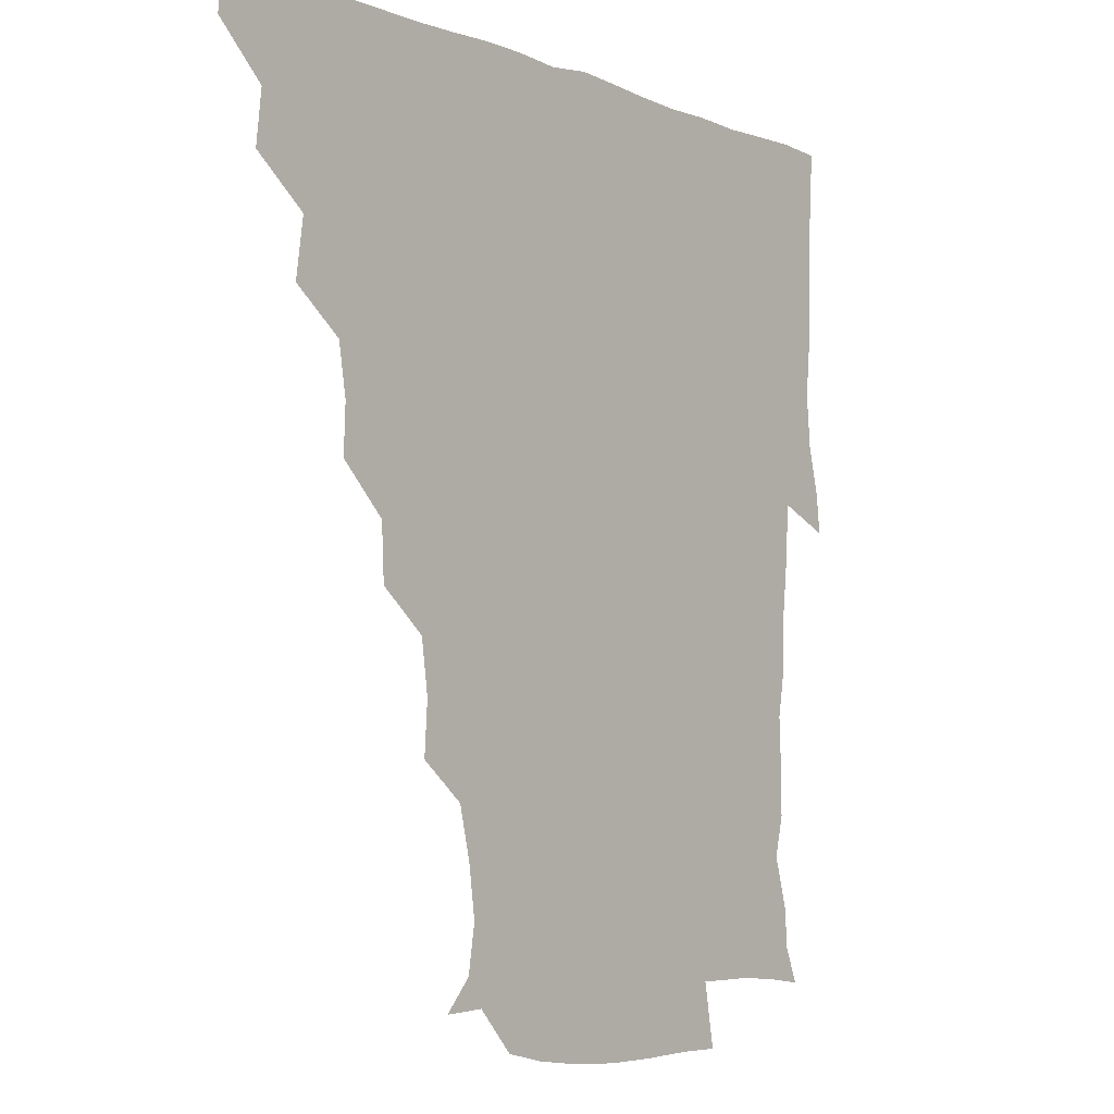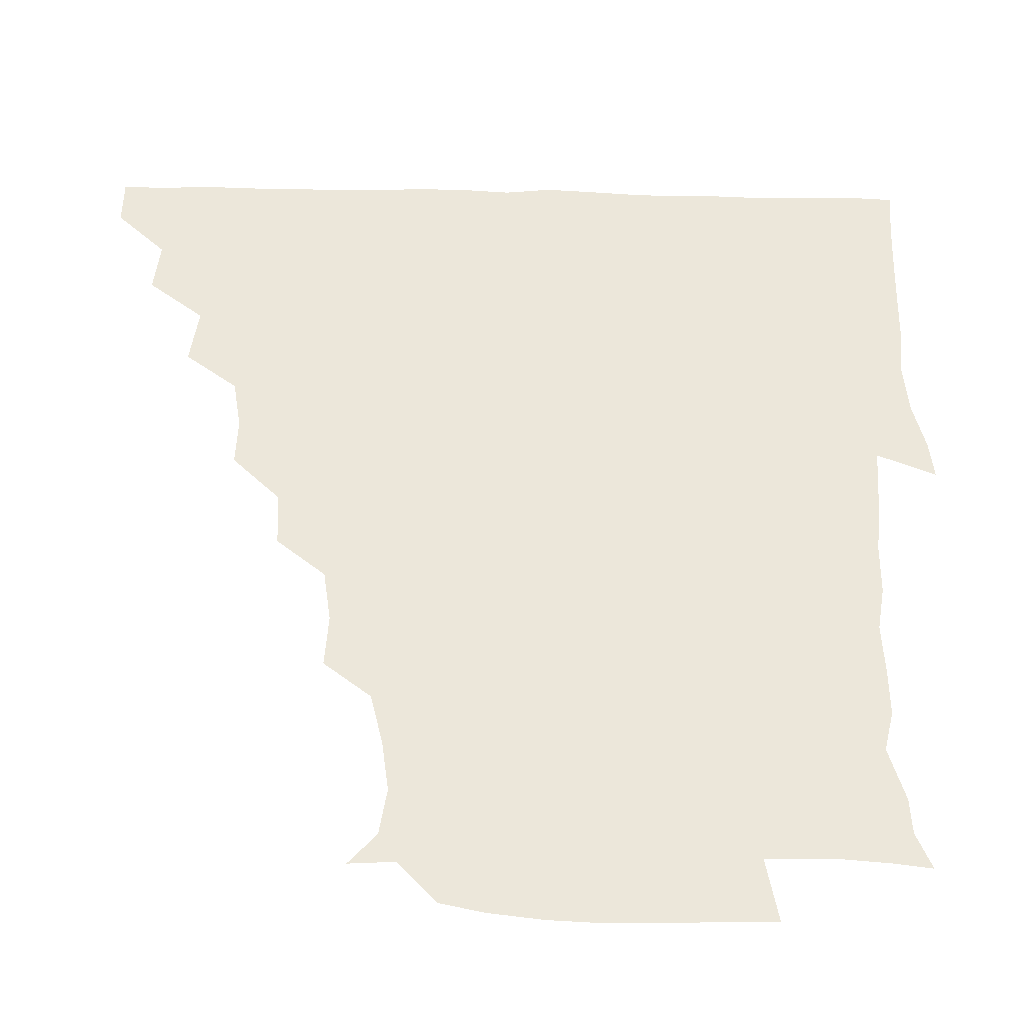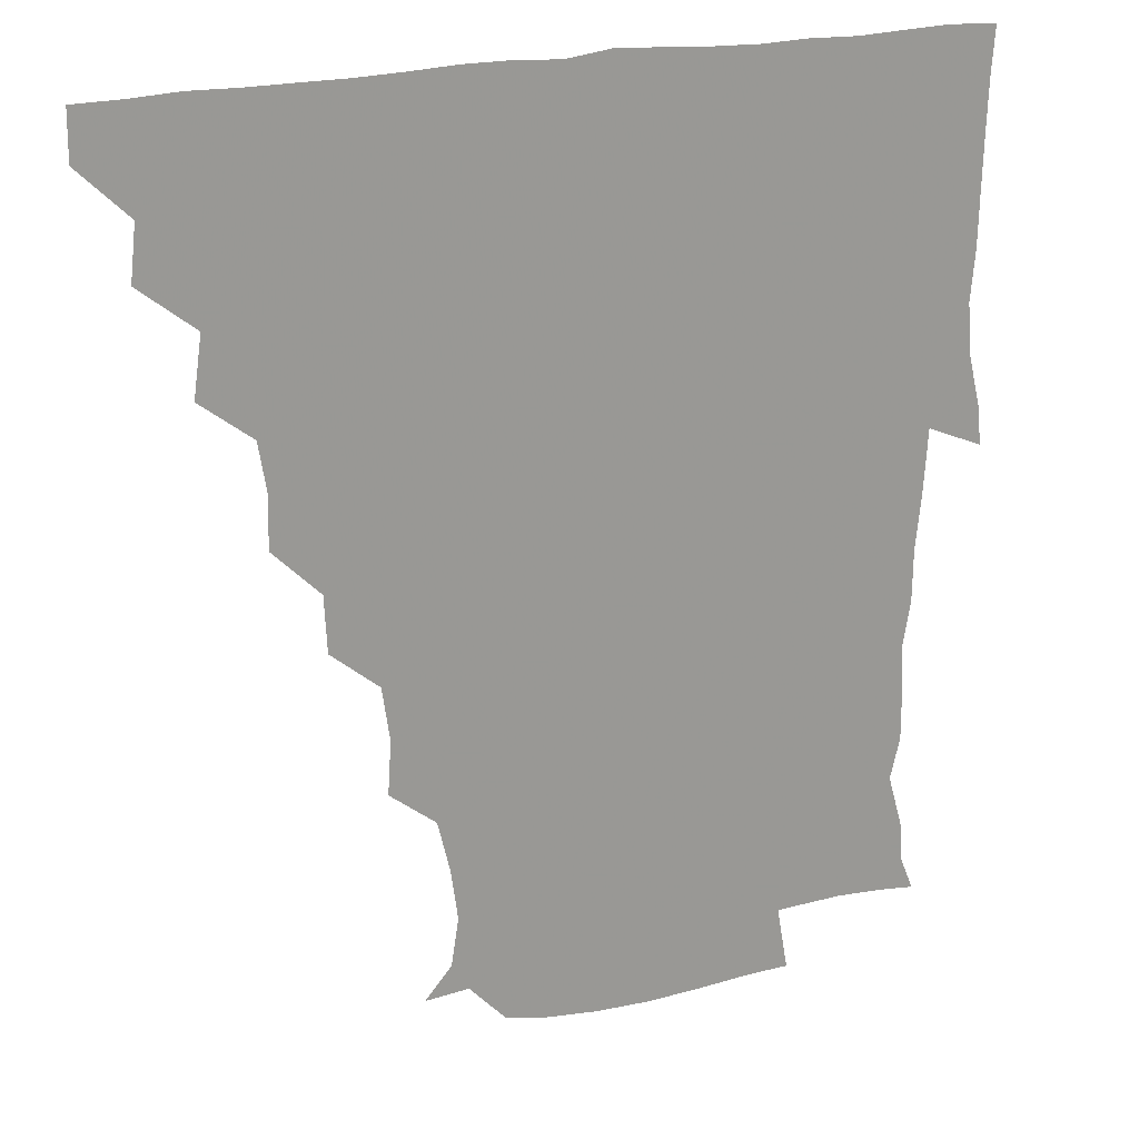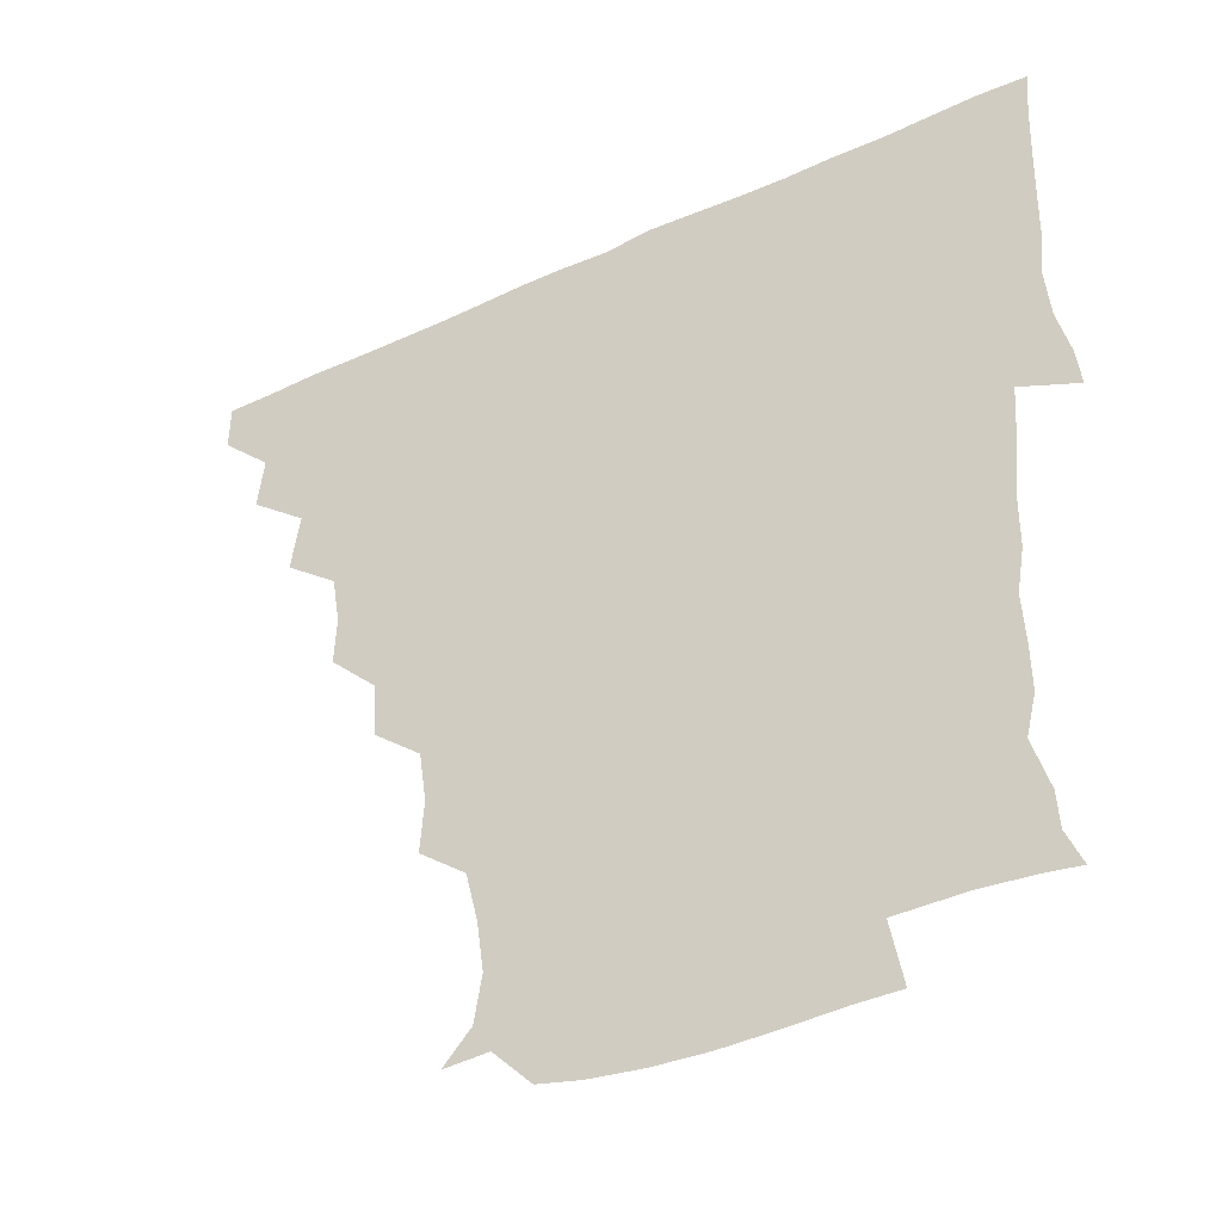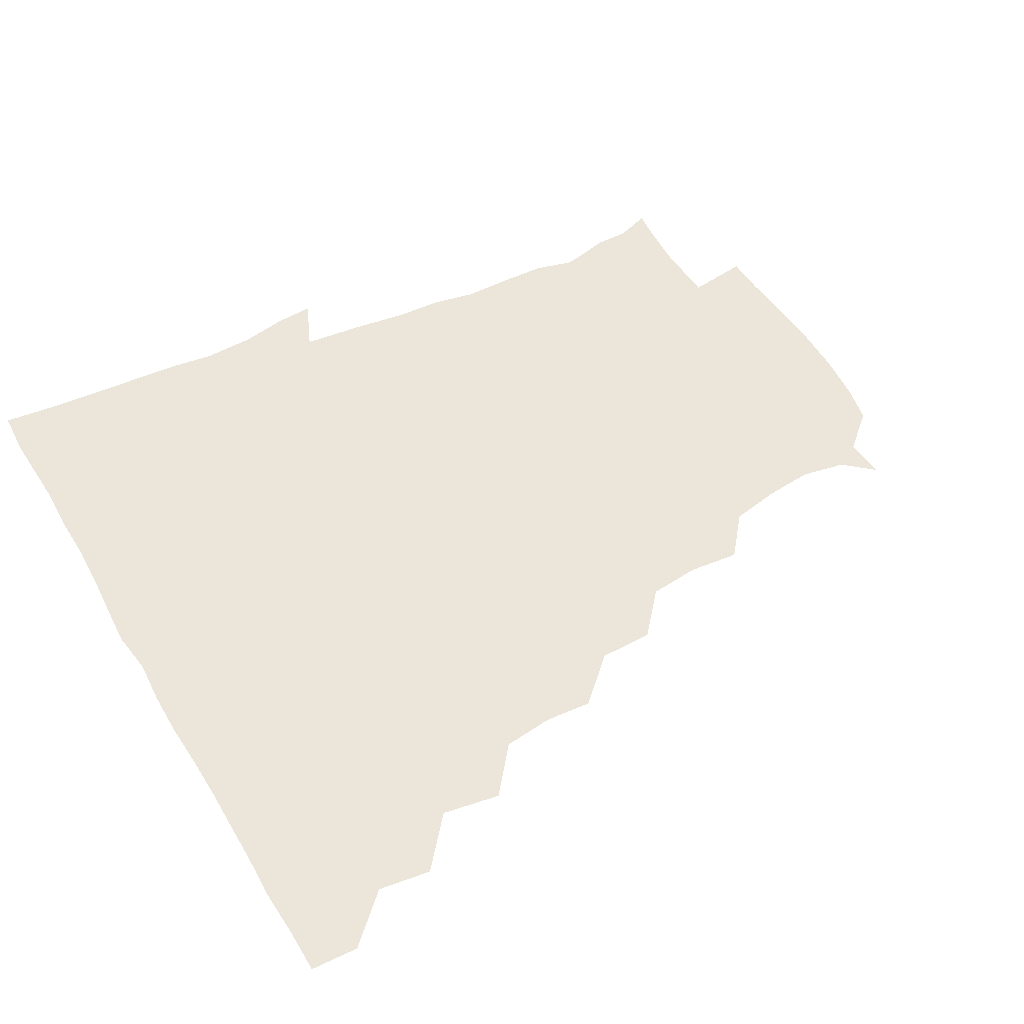
<metadata>
{"format":"obj","ext":"obj","renderer":"f3d","projection":"perspective","resolution":1024,"background":"white","views":[{"elev":-5.5,"azim":-50.5,"up":"+Y"},{"elev":-39.0,"azim":-1.3,"up":"+Y"},{"elev":21.3,"azim":-24.9,"up":"+Y"},{"elev":-42.2,"azim":28.9,"up":"+Y"},{"elev":47.3,"azim":-118.9,"up":"+Z"}]}
</metadata>
<code>
v 435.9 420.6 0
v 436.1 435.8 0
v 449.8 388.2 0
v 451.7 405.2 0
v 451.9 420.9 0
v 451.3 435.9 0
v 464.8 355.4 0
v 467.4 374.1 0
v 467.5 391.4 0
v 466.5 406 0
v 466.3 420.9 0
v 466.1 436.6 0
v 483.2 310.8 0
v 483.8 326.4 0
v 481.2 342.6 0
v 481.7 360.5 0
v 482.5 376.7 0
v 482.3 391.7 0
v 481.5 406.2 0
v 481.1 421.1 0
v 481 436.3 0
v 499.1 277.9 0
v 498.2 295.7 0
v 496.4 312.1 0
v 499.4 333.5 0
v 496.1 345.6 0
v 497.4 362.4 0
v 496.9 376.7 0
v 496.5 391.3 0
v 496.5 406 0
v 496.4 420.6 0
v 496 436.2 0
v 515.7 231.4 0
v 516.8 248.3 0
v 514.4 265.1 0
v 513.1 284.7 0
v 512 299.7 0
v 512.4 317.3 0
v 512.8 333.6 0
v 511.1 346.1 0
v 512.5 362.9 0
v 511.6 376.6 0
v 511.4 391.2 0
v 511.2 406 0
v 511.2 420.9 0
v 511.1 436.2 0
v 525.5 162.1 0
v 534.1 172 0
v 536.5 187 0
v 534.3 203.1 0
v 530.4 219.6 0
v 530.1 239.6 0
v 528.5 254.4 0
v 527.8 271.1 0
v 526.9 285.8 0
v 527.4 303 0
v 526.9 316.9 0
v 526.6 332.3 0
v 526.7 347.1 0
v 526.8 362 0
v 526.6 376.5 0
v 526 391.2 0
v 526.2 405.9 0
v 526.1 420.8 0
v 526.2 436.6 0
v 539.5 162.9 0
v 546.9 179 0
v 546.5 195.3 0
v 544.3 208.2 0
v 543.4 226 0
v 543.7 243.4 0
v 542.6 256.8 0
v 541.7 271.1 0
v 542 287.3 0
v 541.7 302.9 0
v 541.8 317.7 0
v 541.7 332.4 0
v 541.5 347.1 0
v 542.3 362.7 0
v 541.8 376.4 0
v 541.4 391 0
v 541.3 405.8 0
v 540.9 421.5 0
v 540.9 437.3 0
v 551.5 149.8 0
v 557.4 164.9 0
v 559.7 182.6 0
v 557.9 198.2 0
v 559.1 212.1 0
v 557.1 229 0
v 557.8 243.5 0
v 556.9 257.6 0
v 556.9 273.3 0
v 557.2 288.5 0
v 556.6 302 0
v 556.4 317.7 0
v 556.6 332.5 0
v 556.3 346.5 0
v 556.5 362.1 0
v 556.3 376.3 0
v 556.2 391 0
v 556.7 405.4 0
v 556.4 420.2 0
v 555.4 437.2 0
v 564.8 146.8 0
v 573 168.1 0
v 573.5 183.9 0
v 571.8 196.9 0
v 572 215.6 0
v 571.8 227.4 0
v 572.2 242.8 0
v 571.6 257.5 0
v 571.4 273 0
v 571.3 288.5 0
v 572 303.3 0
v 571 315.9 0
v 571.2 332 0
v 571.2 346.7 0
v 571.3 361.7 0
v 571.2 376.2 0
v 571.3 390.9 0
v 571.4 405.5 0
v 571.2 420.4 0
v 570.7 436.3 0
v 581.7 144.8 0
v 586.9 168.5 0
v 586.9 184.3 0
v 588 197.3 0
v 585.6 214 0
v 586.6 226.1 0
v 586 243.7 0
v 586.3 258.5 0
v 586.6 273.1 0
v 586.1 287.5 0
v 586.3 303.7 0
v 586.5 317.9 0
v 586.5 333 0
v 586.4 347.2 0
v 586.5 361.8 0
v 586.5 376.4 0
v 586.5 390.9 0
v 586.4 405.3 0
v 585.9 420.9 0
v 585.3 438.1 0
v 599 143.9 0
v 600.8 168.5 0
v 600.8 184.7 0
v 601.5 200.6 0
v 601.5 213.7 0
v 602.1 228.1 0
v 601 243.6 0
v 600.6 258.3 0
v 601.1 273.2 0
v 601.1 288.2 0
v 601.1 303.4 0
v 601.3 317.1 0
v 601.2 332.3 0
v 601.1 346.5 0
v 601.3 361.8 0
v 601.5 376.5 0
v 601.5 391 0
v 601.1 406 0
v 600.8 420.9 0
v 599.5 437.3 0
v 616.5 144.2 0
v 615.1 168.4 0
v 615.6 184.9 0
v 615.7 198.3 0
v 615.9 213.8 0
v 615.9 229.8 0
v 615.7 245.1 0
v 616.1 257.9 0
v 615.4 273.8 0
v 615.8 288.3 0
v 615.6 303.4 0
v 616.2 318.4 0
v 616.1 332.4 0
v 616.1 347.3 0
v 616.2 361.9 0
v 616.4 376.7 0
v 616.4 391.1 0
v 616.5 405.7 0
v 615.7 421.1 0
v 614.5 436.3 0
v 633.7 144.9 0
v 630 166.9 0
v 629.7 183.6 0
v 630.1 198.1 0
v 630 214.5 0
v 630 230 0
v 630 243.7 0
v 630.8 259 0
v 630.5 273 0
v 630.6 287.9 0
v 630.6 302.3 0
v 630.5 318.4 0
v 630.9 333 0
v 630.9 347.1 0
v 631 362.4 0
v 631.2 376.9 0
v 631.2 391.3 0
v 631.4 405.9 0
v 631.3 420.6 0
v 630 435.7 0
v 647.6 144.8 0
v 644 165.4 0
v 643.7 182.8 0
v 643.9 198.8 0
v 644.1 214.6 0
v 643.9 230 0
v 644.6 242.9 0
v 644.5 259.4 0
v 645.2 273.2 0
v 645.4 287.8 0
v 645.6 302.1 0
v 644.9 318.2 0
v 645.1 333.7 0
v 645.8 347 0
v 645.9 361.5 0
v 645.9 377.1 0
v 646.6 392 0
v 646.7 405.9 0
v 646.5 420.4 0
v 644.8 436.1 0
v 665.7 165.5 0
v 659.7 181.7 0
v 658.5 196.6 0
v 657.2 213.5 0
v 658 228.3 0
v 658.8 242 0
v 658.7 257.3 0
v 659.2 272.6 0
v 659.2 288.3 0
v 659.6 304.1 0
v 659.9 318.4 0
v 659.7 333 0
v 660 348 0
v 660.4 362.2 0
v 660.6 377.3 0
v 660.9 391.8 0
v 661.1 406.2 0
v 661.2 420.8 0
v 661 435.6 0
v 681.3 164.2 0
v 673.9 180.4 0
v 671.8 195.7 0
v 670.4 210.2 0
v 671.4 225.5 0
v 671.6 240.4 0
v 672.4 254.5 0
v 672.6 271.1 0
v 672.8 286.9 0
v 673.8 302.7 0
v 674.5 318.8 0
v 673.7 333 0
v 673.5 348.2 0
v 673.8 363.5 0
v 674.8 377.4 0
v 675.3 392.3 0
v 675.8 406.3 0
v 676 420.7 0
v 676 436.1 0
v 692.5 162.8 0
v 687.9 174.4 0
v 687.4 185.9 0
v 682.5 203 0
v 685.7 216 0
v 685.6 231.2 0
v 684.8 247.6 0
v 687.2 262 0
v 687.4 278.4 0
v 689.2 295.4 0
v 690.7 316.7 0
v 688 331.8 0
v 687.6 345.4 0
v 687.9 360.5 0
v 688.6 376.4 0
v 689 392 0
v 690.1 406.3 0
v 690.4 420.5 0
v 690.8 436.6 0
v 708.9 309 0
v 707.5 321.6 0
v 703.7 337.3 0
v 702.3 354.2 0
v 703.7 370.4 0
v 704.1 387.6 0
v 704.6 405 0
v 705.2 420.7 0
v 706.3 435.7 0
f 4 5 1
f 1 5 2
f 5 6 2
f 8 9 3
f 3 9 4
f 9 10 4
f 4 10 5
f 10 11 5
f 5 11 6
f 11 12 6
f 15 16 7
f 7 16 8
f 16 17 8
f 8 17 9
f 17 18 9
f 9 18 10
f 18 19 10
f 10 19 11
f 19 20 11
f 11 20 12
f 20 21 12
f 23 24 13
f 13 24 14
f 24 25 14
f 14 25 15
f 25 26 15
f 15 26 16
f 26 27 16
f 16 27 17
f 27 28 17
f 17 28 18
f 28 29 18
f 18 29 19
f 29 30 19
f 19 30 20
f 30 31 20
f 20 31 21
f 31 32 21
f 35 36 22
f 22 36 23
f 36 37 23
f 23 37 24
f 37 38 24
f 24 38 25
f 38 39 25
f 25 39 26
f 39 40 26
f 26 40 27
f 40 41 27
f 27 41 28
f 41 42 28
f 28 42 29
f 42 43 29
f 29 43 30
f 43 44 30
f 30 44 31
f 44 45 31
f 31 45 32
f 45 46 32
f 51 52 33
f 33 52 34
f 52 53 34
f 34 53 35
f 53 54 35
f 35 54 36
f 54 55 36
f 36 55 37
f 55 56 37
f 37 56 38
f 56 57 38
f 38 57 39
f 57 58 39
f 39 58 40
f 58 59 40
f 40 59 41
f 59 60 41
f 41 60 42
f 60 61 42
f 42 61 43
f 61 62 43
f 43 62 44
f 62 63 44
f 44 63 45
f 63 64 45
f 45 64 46
f 64 65 46
f 47 66 48
f 66 67 48
f 48 67 49
f 67 68 49
f 49 68 50
f 68 69 50
f 50 69 51
f 69 70 51
f 51 70 52
f 70 71 52
f 52 71 53
f 71 72 53
f 53 72 54
f 72 73 54
f 54 73 55
f 73 74 55
f 55 74 56
f 74 75 56
f 56 75 57
f 75 76 57
f 57 76 58
f 76 77 58
f 58 77 59
f 77 78 59
f 59 78 60
f 78 79 60
f 60 79 61
f 79 80 61
f 61 80 62
f 80 81 62
f 62 81 63
f 81 82 63
f 63 82 64
f 82 83 64
f 64 83 65
f 83 84 65
f 85 86 66
f 66 86 67
f 86 87 67
f 67 87 68
f 87 88 68
f 68 88 69
f 88 89 69
f 69 89 70
f 89 90 70
f 70 90 71
f 90 91 71
f 71 91 72
f 91 92 72
f 72 92 73
f 92 93 73
f 73 93 74
f 93 94 74
f 74 94 75
f 94 95 75
f 75 95 76
f 95 96 76
f 76 96 77
f 96 97 77
f 77 97 78
f 97 98 78
f 78 98 79
f 98 99 79
f 79 99 80
f 99 100 80
f 80 100 81
f 100 101 81
f 81 101 82
f 101 102 82
f 82 102 83
f 102 103 83
f 83 103 84
f 103 104 84
f 85 105 86
f 105 106 86
f 86 106 87
f 106 107 87
f 87 107 88
f 107 108 88
f 88 108 89
f 108 109 89
f 89 109 90
f 109 110 90
f 90 110 91
f 110 111 91
f 91 111 92
f 111 112 92
f 92 112 93
f 112 113 93
f 93 113 94
f 113 114 94
f 94 114 95
f 114 115 95
f 95 115 96
f 115 116 96
f 96 116 97
f 116 117 97
f 97 117 98
f 117 118 98
f 98 118 99
f 118 119 99
f 99 119 100
f 119 120 100
f 100 120 101
f 120 121 101
f 101 121 102
f 121 122 102
f 102 122 103
f 122 123 103
f 103 123 104
f 123 124 104
f 105 125 106
f 125 126 106
f 106 126 107
f 126 127 107
f 107 127 108
f 127 128 108
f 108 128 109
f 128 129 109
f 109 129 110
f 129 130 110
f 110 130 111
f 130 131 111
f 111 131 112
f 131 132 112
f 112 132 113
f 132 133 113
f 113 133 114
f 133 134 114
f 114 134 115
f 134 135 115
f 115 135 116
f 135 136 116
f 116 136 117
f 136 137 117
f 117 137 118
f 137 138 118
f 118 138 119
f 138 139 119
f 119 139 120
f 139 140 120
f 120 140 121
f 140 141 121
f 121 141 122
f 141 142 122
f 122 142 123
f 142 143 123
f 123 143 124
f 143 144 124
f 125 145 126
f 145 146 126
f 126 146 127
f 146 147 127
f 127 147 128
f 147 148 128
f 128 148 129
f 148 149 129
f 129 149 130
f 149 150 130
f 130 150 131
f 150 151 131
f 131 151 132
f 151 152 132
f 132 152 133
f 152 153 133
f 133 153 134
f 153 154 134
f 134 154 135
f 154 155 135
f 135 155 136
f 155 156 136
f 136 156 137
f 156 157 137
f 137 157 138
f 157 158 138
f 138 158 139
f 158 159 139
f 139 159 140
f 159 160 140
f 140 160 141
f 160 161 141
f 141 161 142
f 161 162 142
f 142 162 143
f 162 163 143
f 143 163 144
f 163 164 144
f 145 165 146
f 165 166 146
f 146 166 147
f 166 167 147
f 147 167 148
f 167 168 148
f 148 168 149
f 168 169 149
f 149 169 150
f 169 170 150
f 150 170 151
f 170 171 151
f 151 171 152
f 171 172 152
f 152 172 153
f 172 173 153
f 153 173 154
f 173 174 154
f 154 174 155
f 174 175 155
f 155 175 156
f 175 176 156
f 156 176 157
f 176 177 157
f 157 177 158
f 177 178 158
f 158 178 159
f 178 179 159
f 159 179 160
f 179 180 160
f 160 180 161
f 180 181 161
f 161 181 162
f 181 182 162
f 162 182 163
f 182 183 163
f 163 183 164
f 183 184 164
f 165 185 166
f 185 186 166
f 166 186 167
f 186 187 167
f 167 187 168
f 187 188 168
f 168 188 169
f 188 189 169
f 169 189 170
f 189 190 170
f 170 190 171
f 190 191 171
f 171 191 172
f 191 192 172
f 172 192 173
f 192 193 173
f 173 193 174
f 193 194 174
f 174 194 175
f 194 195 175
f 175 195 176
f 195 196 176
f 176 196 177
f 196 197 177
f 177 197 178
f 197 198 178
f 178 198 179
f 198 199 179
f 179 199 180
f 199 200 180
f 180 200 181
f 200 201 181
f 181 201 182
f 201 202 182
f 182 202 183
f 202 203 183
f 183 203 184
f 203 204 184
f 185 205 186
f 205 206 186
f 186 206 187
f 206 207 187
f 187 207 188
f 207 208 188
f 188 208 189
f 208 209 189
f 189 209 190
f 209 210 190
f 190 210 191
f 210 211 191
f 191 211 192
f 211 212 192
f 192 212 193
f 212 213 193
f 193 213 194
f 213 214 194
f 194 214 195
f 214 215 195
f 195 215 196
f 215 216 196
f 196 216 197
f 216 217 197
f 197 217 198
f 217 218 198
f 198 218 199
f 218 219 199
f 199 219 200
f 219 220 200
f 200 220 201
f 220 221 201
f 201 221 202
f 221 222 202
f 202 222 203
f 222 223 203
f 203 223 204
f 223 224 204
f 206 225 207
f 225 226 207
f 207 226 208
f 226 227 208
f 208 227 209
f 227 228 209
f 209 228 210
f 228 229 210
f 210 229 211
f 229 230 211
f 211 230 212
f 230 231 212
f 212 231 213
f 231 232 213
f 213 232 214
f 232 233 214
f 214 233 215
f 233 234 215
f 215 234 216
f 234 235 216
f 216 235 217
f 235 236 217
f 217 236 218
f 236 237 218
f 218 237 219
f 237 238 219
f 219 238 220
f 238 239 220
f 220 239 221
f 239 240 221
f 221 240 222
f 240 241 222
f 222 241 223
f 241 242 223
f 223 242 224
f 242 243 224
f 225 244 226
f 244 245 226
f 226 245 227
f 245 246 227
f 227 246 228
f 246 247 228
f 228 247 229
f 247 248 229
f 229 248 230
f 248 249 230
f 230 249 231
f 249 250 231
f 231 250 232
f 250 251 232
f 232 251 233
f 251 252 233
f 233 252 234
f 252 253 234
f 234 253 235
f 253 254 235
f 235 254 236
f 254 255 236
f 236 255 237
f 255 256 237
f 237 256 238
f 256 257 238
f 238 257 239
f 257 258 239
f 239 258 240
f 258 259 240
f 240 259 241
f 259 260 241
f 241 260 242
f 260 261 242
f 242 261 243
f 261 262 243
f 244 263 245
f 263 264 245
f 245 264 246
f 264 265 246
f 246 265 247
f 265 266 247
f 247 266 248
f 266 267 248
f 248 267 249
f 267 268 249
f 249 268 250
f 268 269 250
f 250 269 251
f 269 270 251
f 251 270 252
f 270 271 252
f 252 271 253
f 271 272 253
f 253 272 254
f 272 273 254
f 254 273 255
f 273 274 255
f 255 274 256
f 274 275 256
f 256 275 257
f 275 276 257
f 257 276 258
f 276 277 258
f 258 277 259
f 277 278 259
f 259 278 260
f 278 279 260
f 260 279 261
f 279 280 261
f 261 280 262
f 280 281 262
f 273 282 274
f 282 283 274
f 274 283 275
f 283 284 275
f 275 284 276
f 284 285 276
f 276 285 277
f 285 286 277
f 277 286 278
f 286 287 278
f 278 287 279
f 287 288 279
f 279 288 280
f 288 289 280
f 280 289 281
f 289 290 281

</code>
